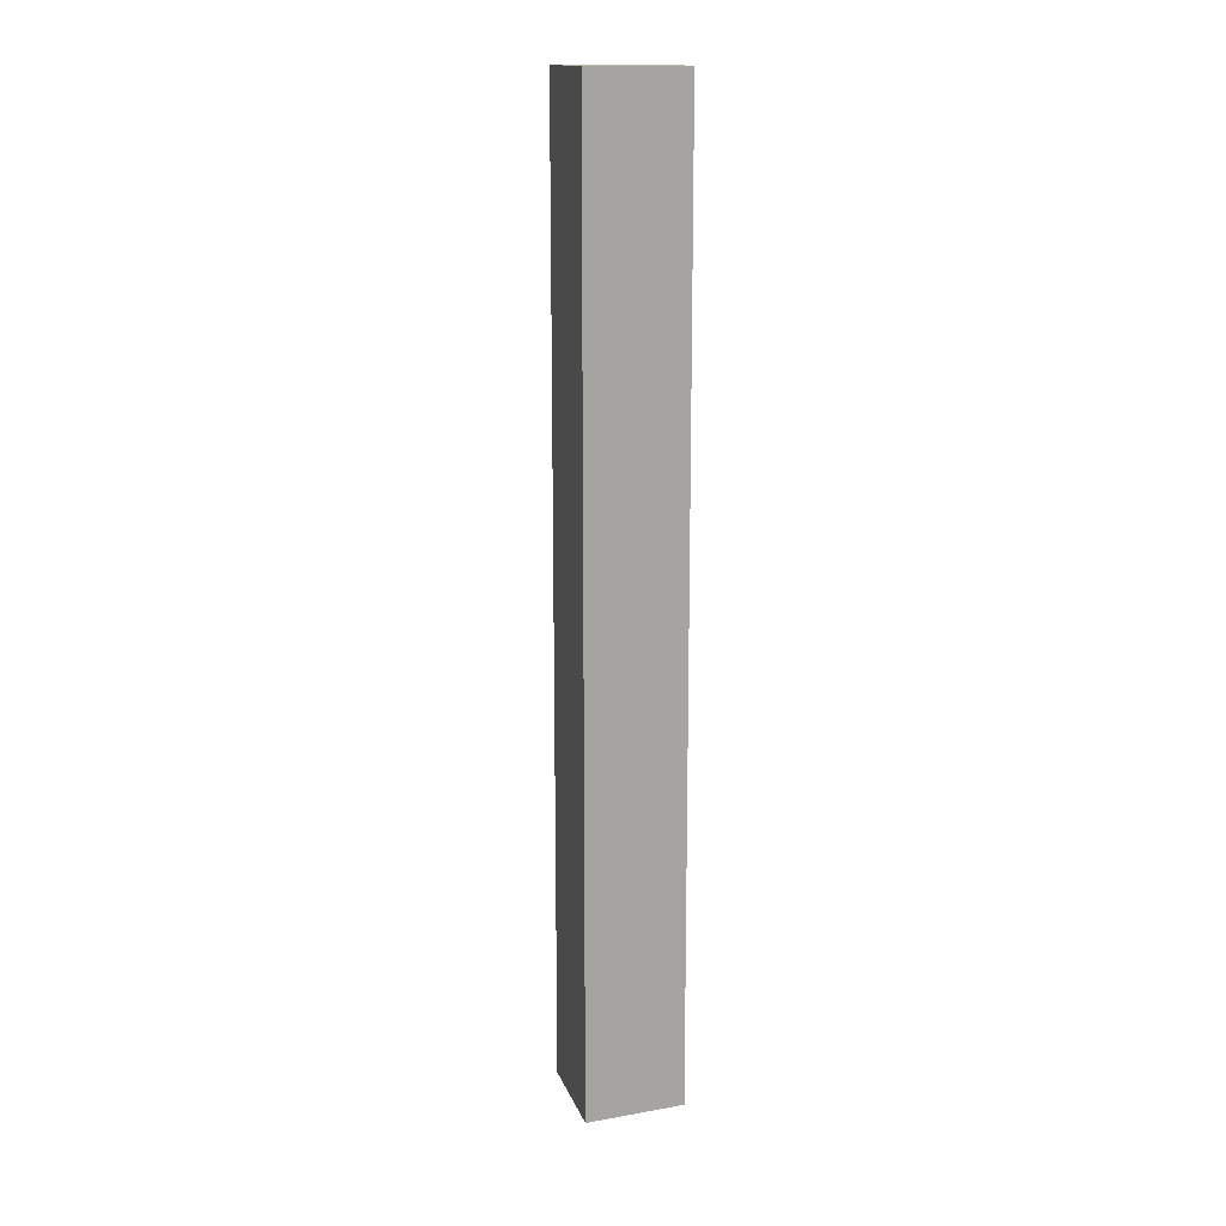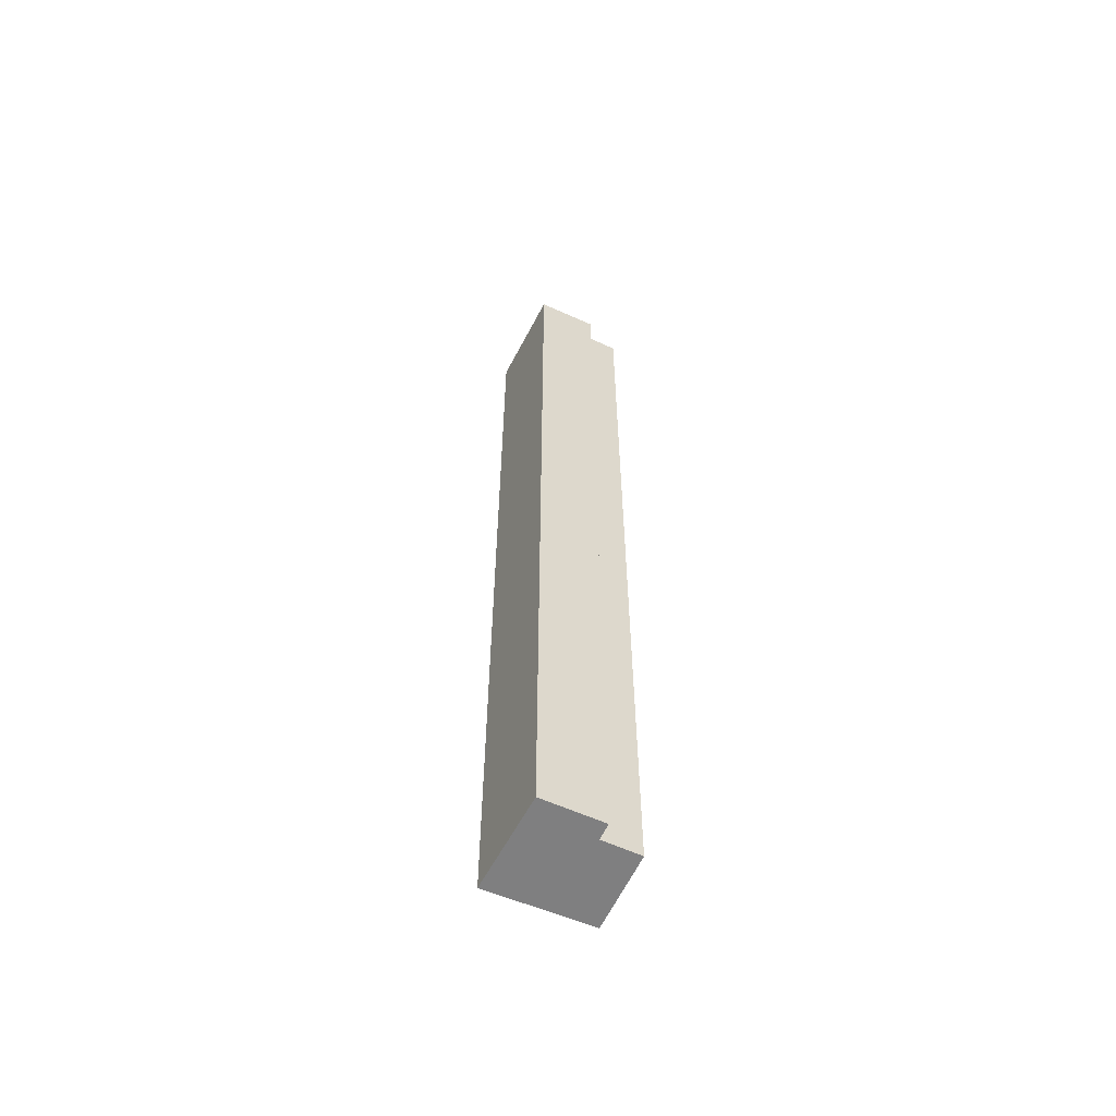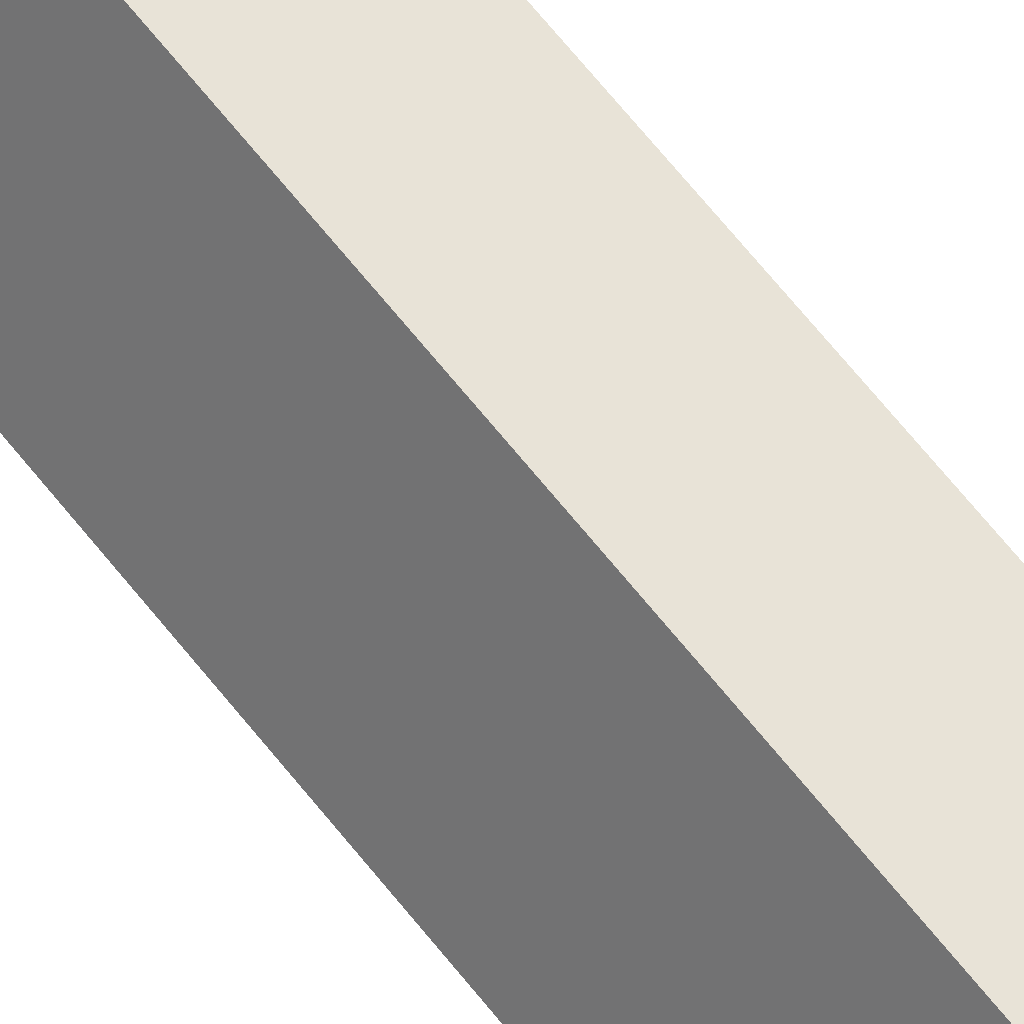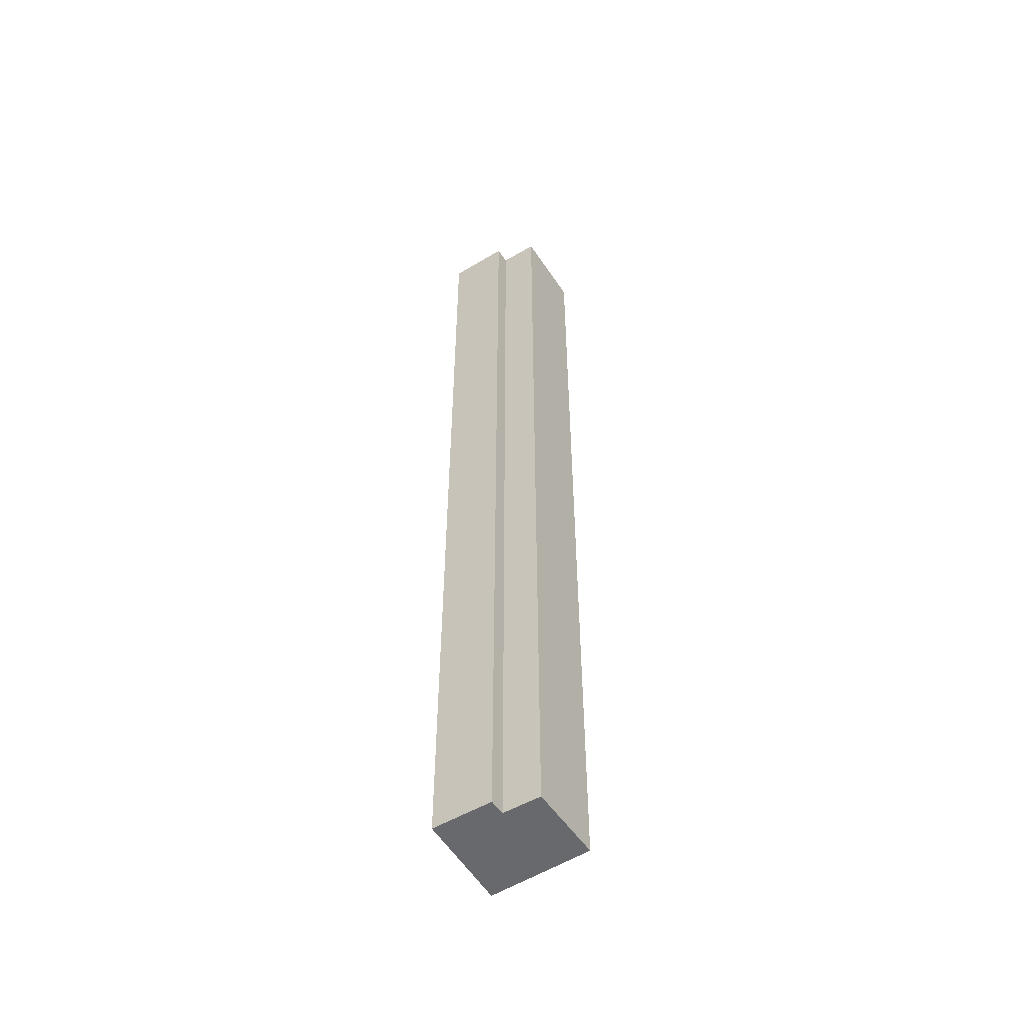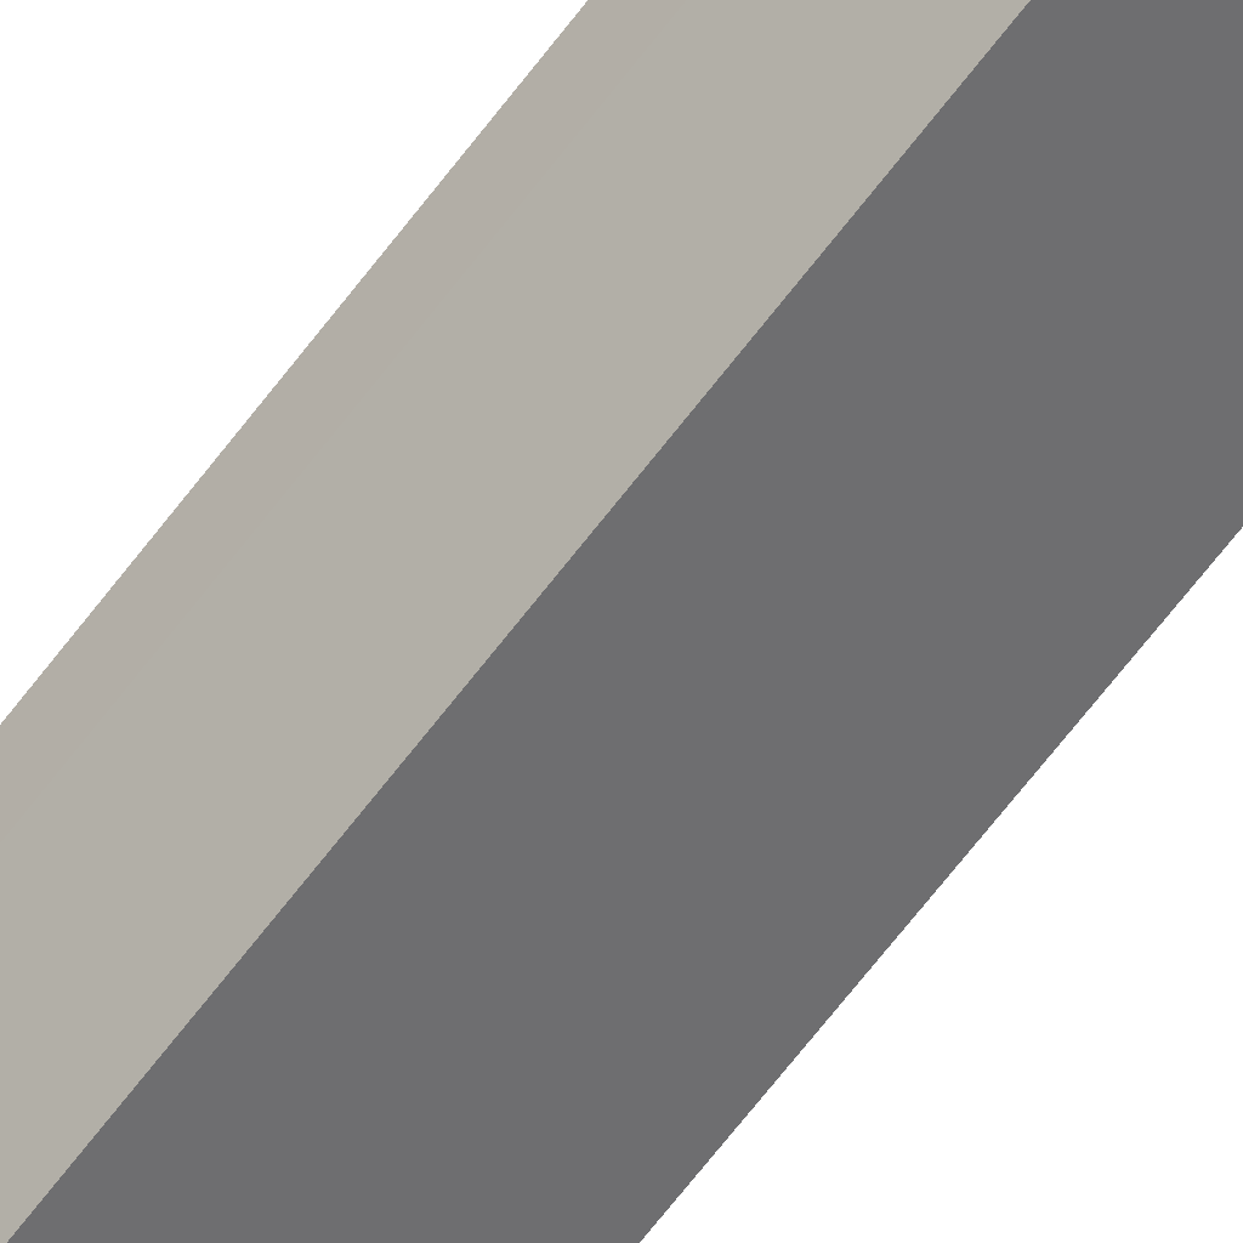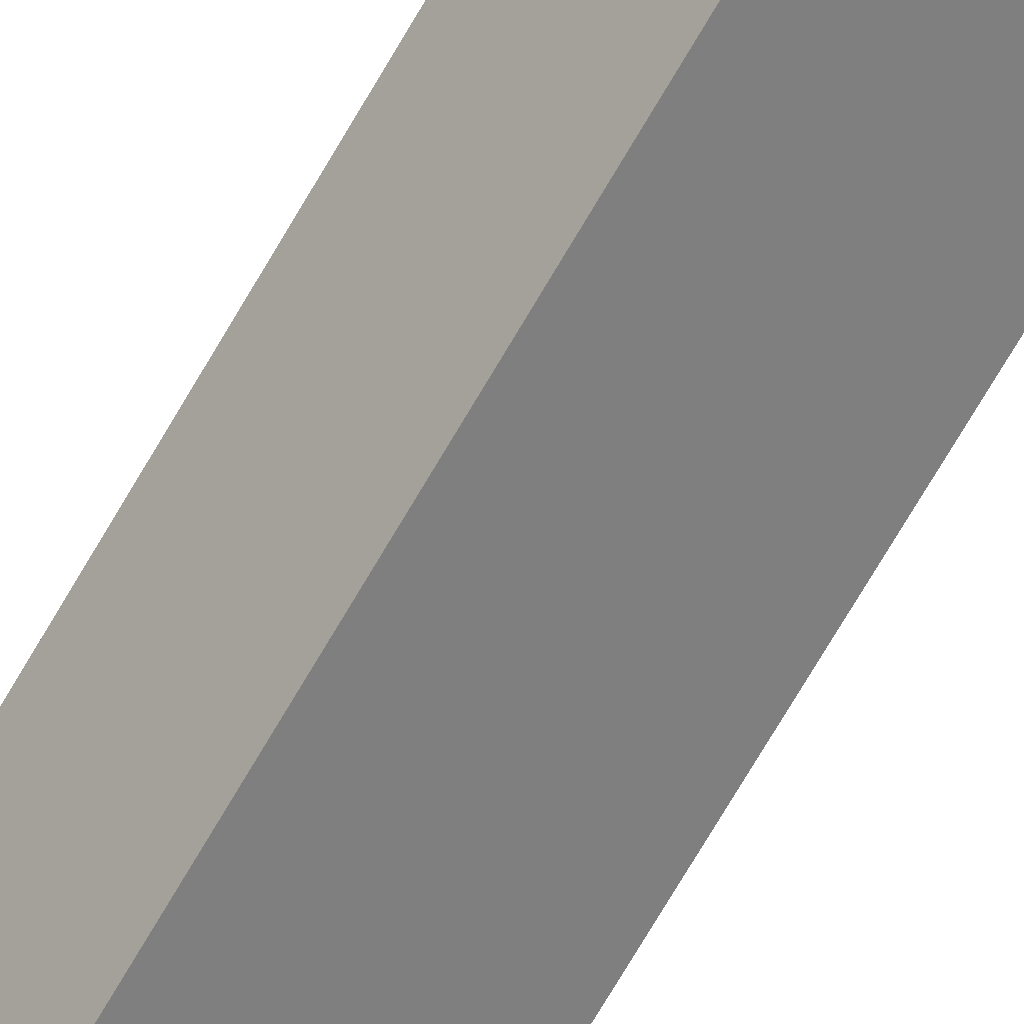
<metadata>
{"format":"obj","ext":"obj","renderer":"f3d","projection":"perspective","resolution":1024,"background":"white","views":[{"elev":15.3,"azim":132.0,"up":"+Y"},{"elev":-59.7,"azim":-145.0,"up":"+Y"},{"elev":70.5,"azim":140.8,"up":"+Z"},{"elev":-52.8,"azim":-87.4,"up":"+Y"},{"elev":-70.9,"azim":-38.0,"up":"+Z"},{"elev":-73.6,"azim":-30.5,"up":"+Z"}]}
</metadata>
<code>
v  2.078 16.05 -0.81
v  0 16.05 9.826e-16
v  1.158 16.05 0.671
v  0.317 16.05 -0.559
v  0.592 16.05 -1.586
v  0.077 16.05 -0.699
v  0 0 0
v  1.158 -4.109e-17 0.671
v  0.077 4.28e-17 -0.699
v  0.317 3.423e-17 -0.559
v  2.078 4.96e-17 -0.81
v  0.592 9.711e-17 -1.586
g defaultobject
f 1 2 3
f 2 1 4
f 4 1 5
f 4 5 6
f 7 3 2
f 3 7 8
f 9 4 6
f 4 9 10
f 8 1 3
f 1 8 11
f 11 5 1
f 5 11 12
f 12 6 5
f 6 12 9
f 10 2 4
f 2 10 7
f 7 11 8
f 11 7 10
f 11 10 9
f 11 9 12

</code>
